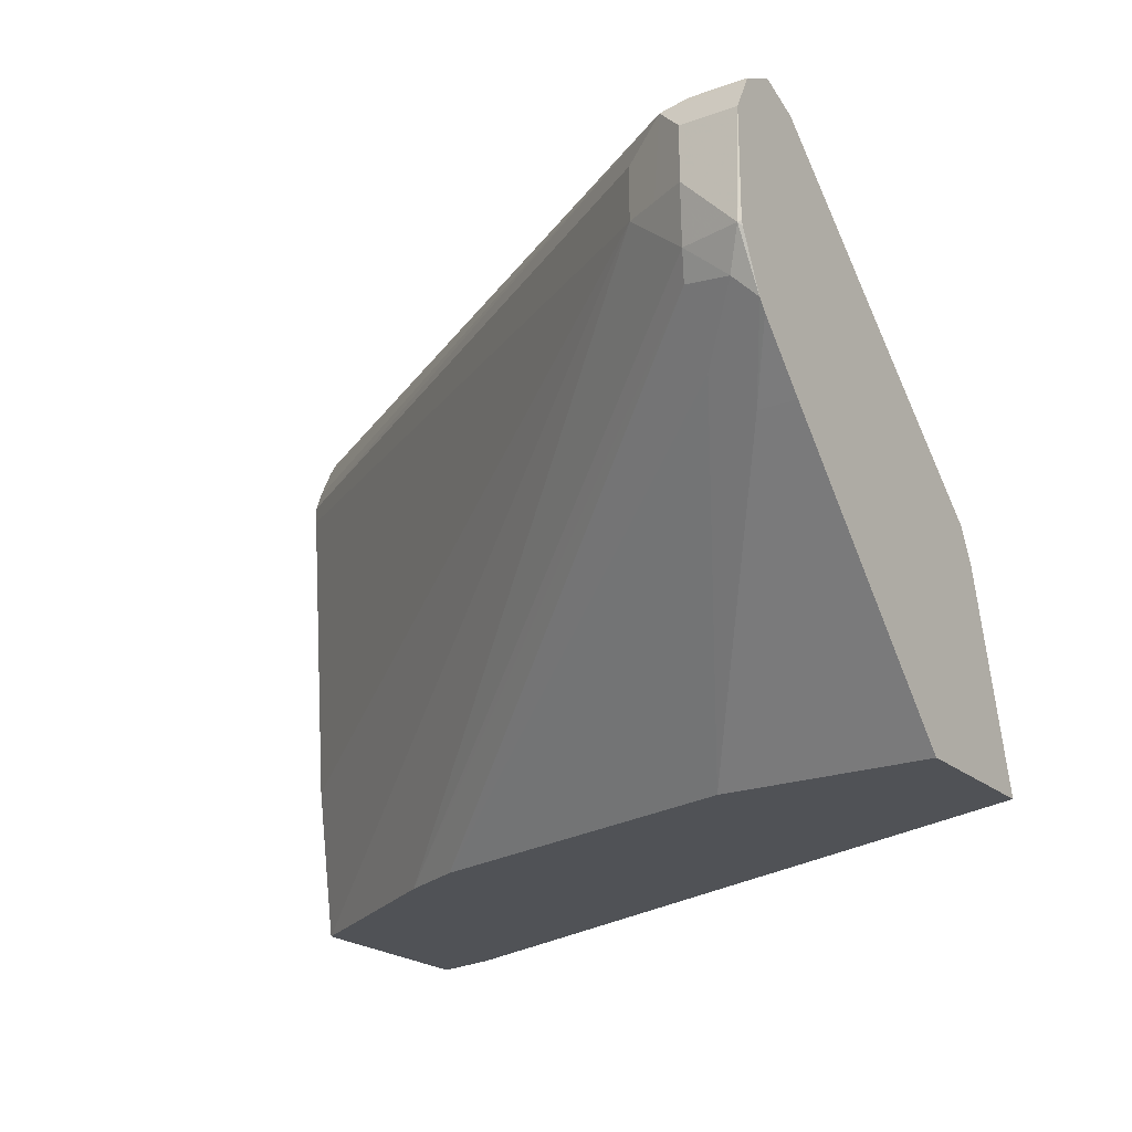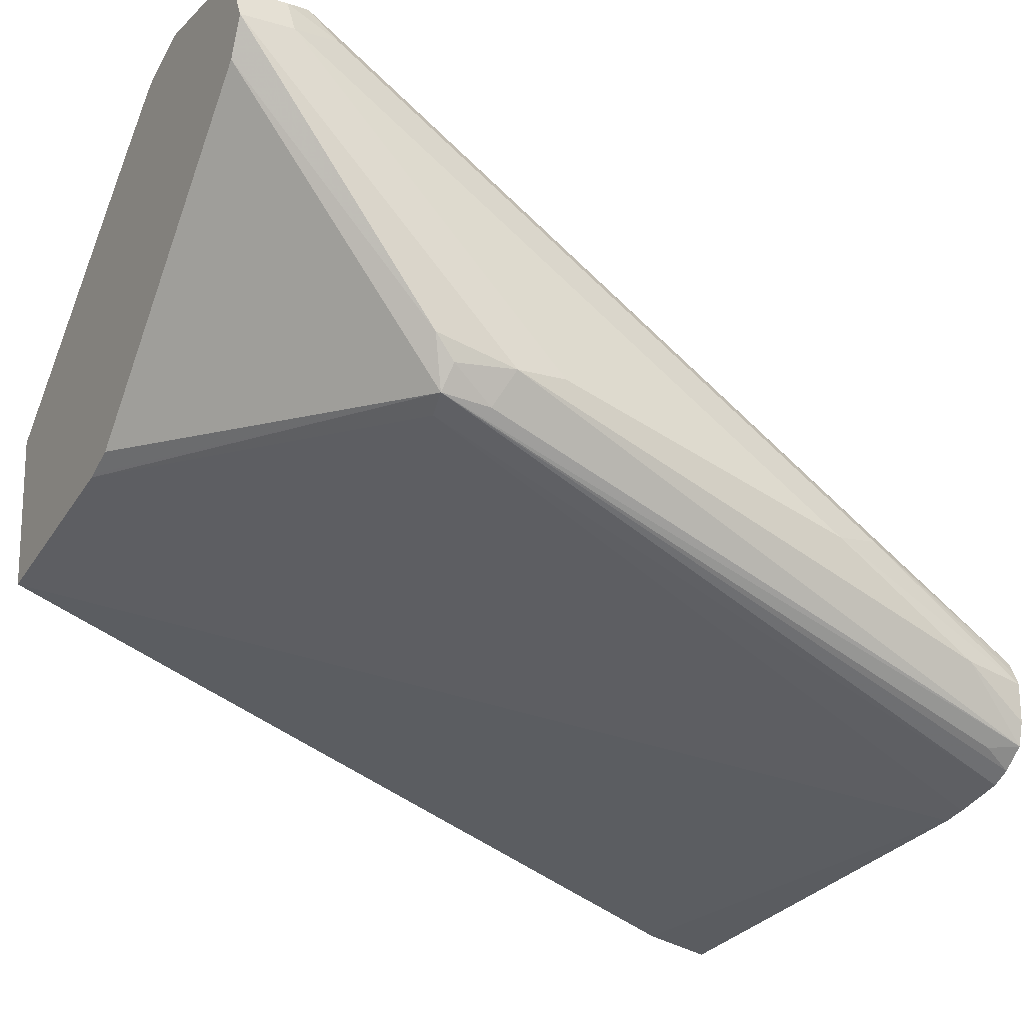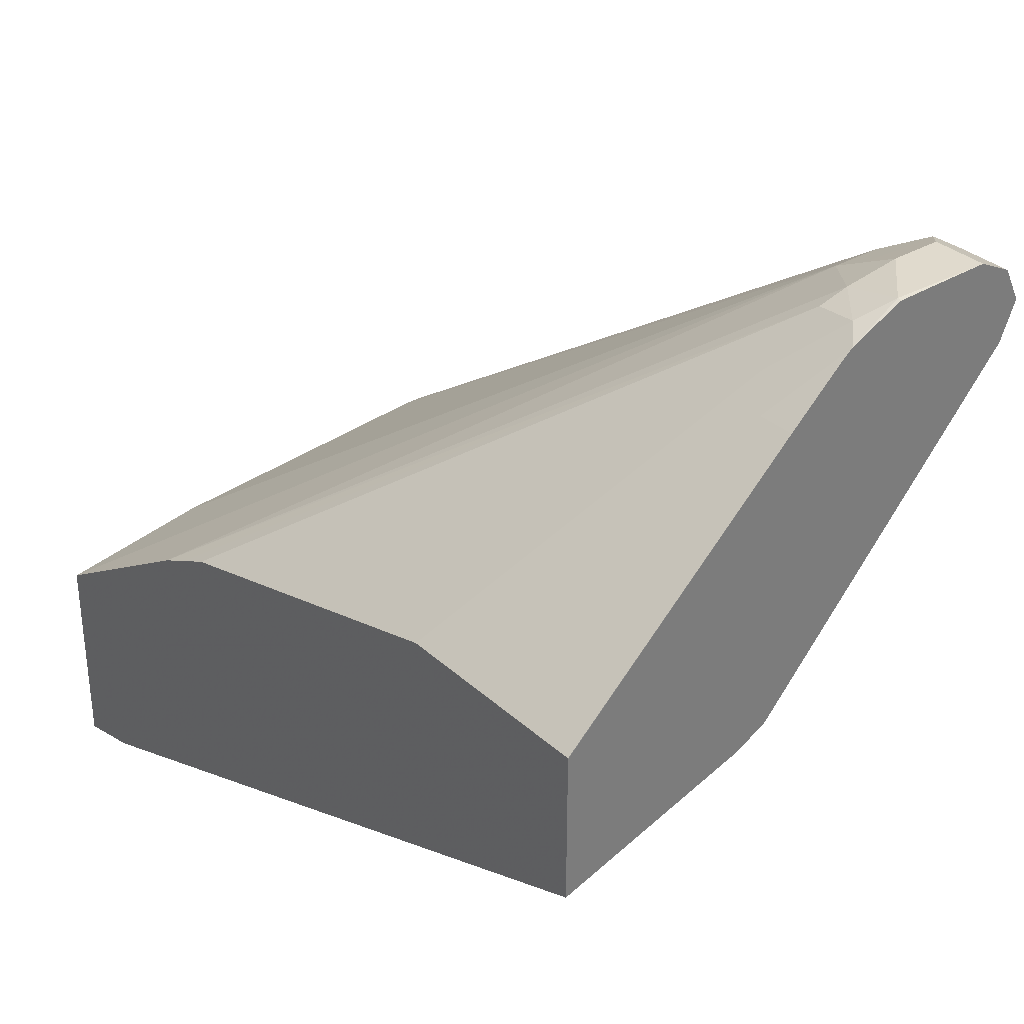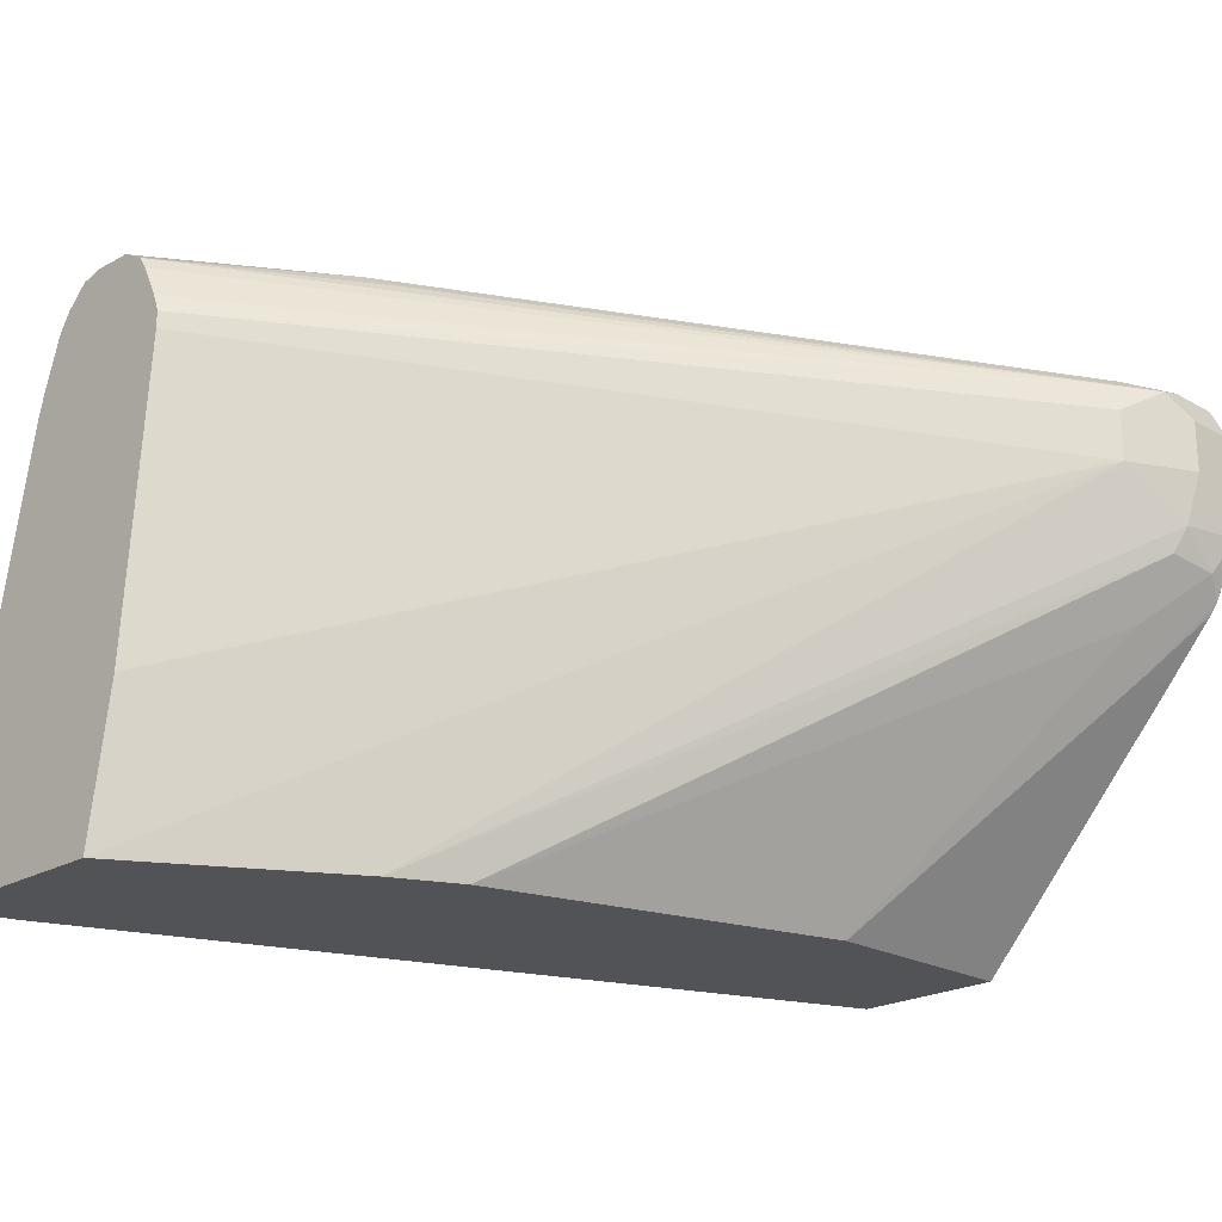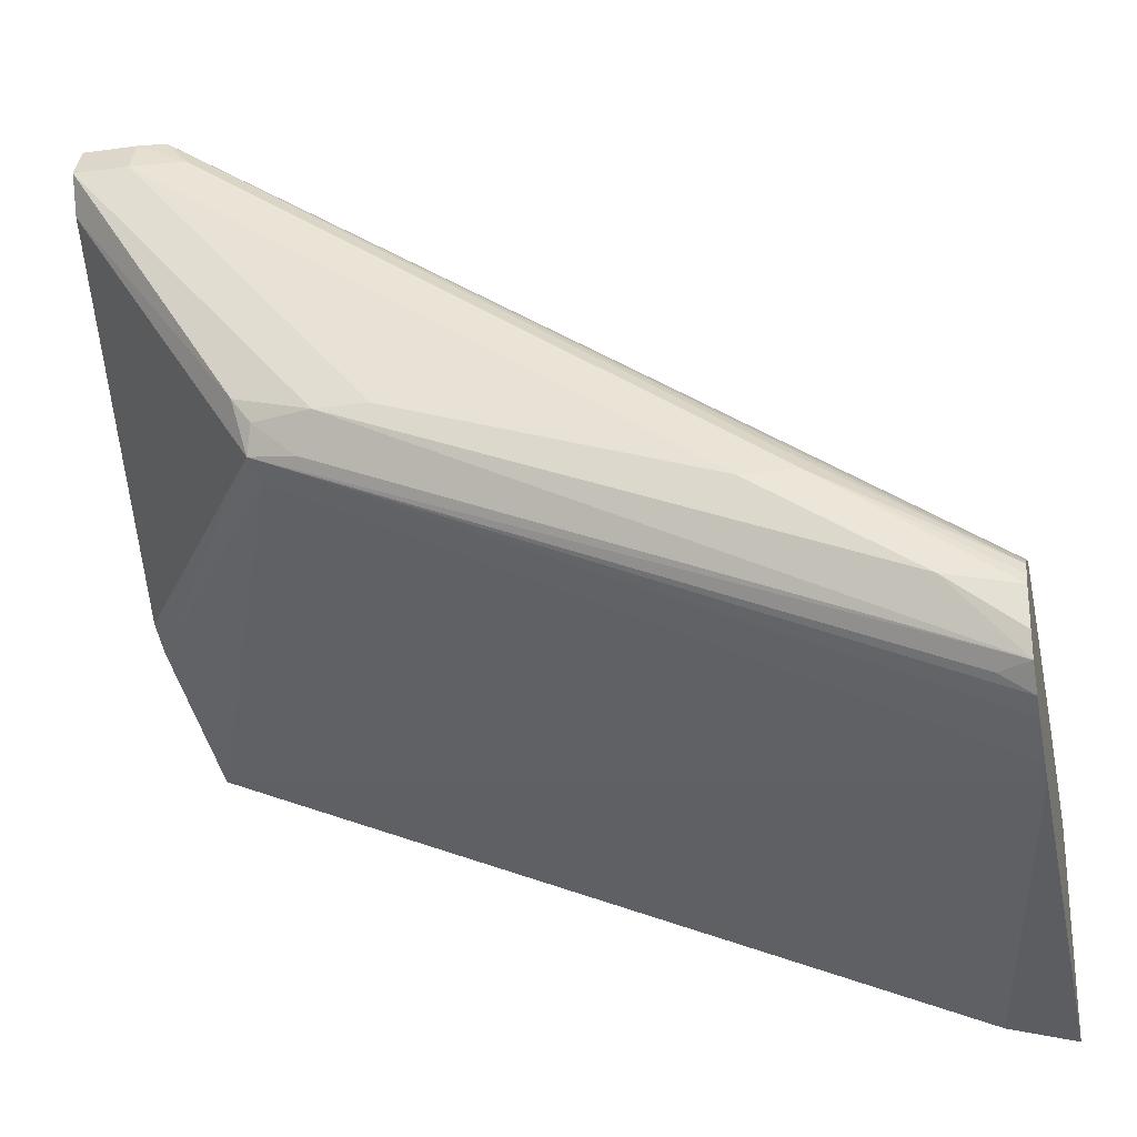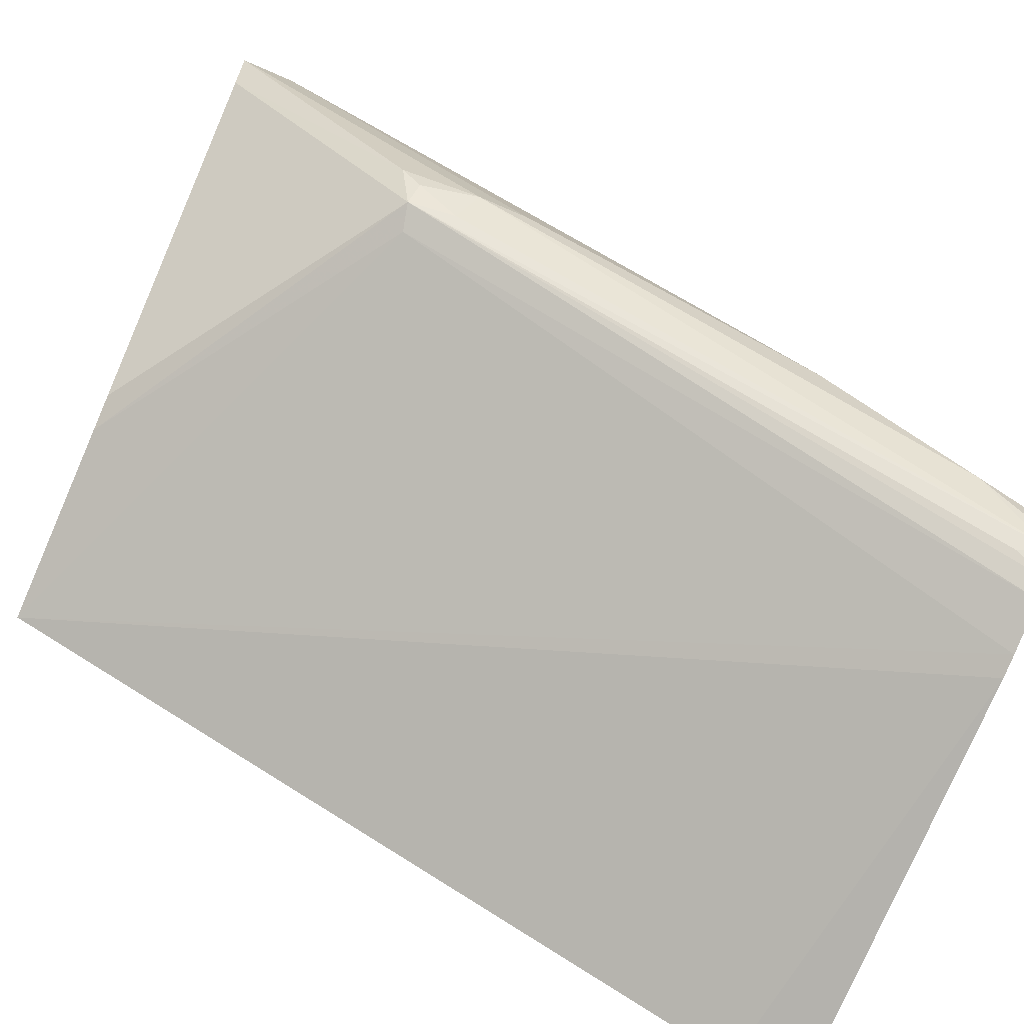
<metadata>
{"format":"obj","ext":"obj","renderer":"f3d","projection":"perspective","resolution":1024,"background":"white","views":[{"elev":-20.6,"azim":-146.7,"up":"+Z"},{"elev":-17.2,"azim":-30.6,"up":"+Y"},{"elev":33.0,"azim":-129.1,"up":"+Y"},{"elev":-21.9,"azim":135.3,"up":"+Z"},{"elev":-25.7,"azim":12.2,"up":"+Y"},{"elev":-65.6,"azim":-24.1,"up":"+Y"}]}
</metadata>
<code>
v -0.0009128 0.7173 0.6549
v 1.285e-05 0.7173 0.6237
v -0.0009128 0.7171 0.6395
v -0.0009128 0.7124 0.6647
v 0.0234 0.7134 0.6627
v 0.0156 0.7173 0.6549
v 0.005216 0.7121 0.6133
v -0.0009128 0.709 0.6072
v -0.0009128 0.7164 0.6228
v -0.0009128 0.7168 0.6242
v 0.0156 0.7173 0.6393
v 0.01755 0.7134 0.6237
v -0.0009128 0.7121 0.6653
v 0.02601 0.7121 0.6393
v 0.0156 0.7121 0.6653
v 0.03121 0.7036 0.6666
v 0.2027 0.5789 0.6822
v 0.1949 0.5887 0.6783
v 0.2547 0.549 0.6796
v 0.2547 0.5517 0.6757
v 0.2547 0.5568 0.6653
v 0.2547 0.5588 0.6601
v 0.03639 0.7069 0.6549
v 0.03639 0.7069 0.6393
v 0.0195 0.7095 0.6159
v 0.1715 0.5926 0.5147
v 0.0208 0.6965 0.5978
v 0.01042 0.6913 0.5874
v -0.0009128 0.7066 0.6041
v 0.1923 0.5822 0.5147
v -0.0009128 0.7023 0.6702
v 0.0156 0.7017 0.6705
v 0.1871 0.577 0.6861
v 0.2547 0.5419 0.6835
v 0.2547 0.5454 0.6818
v 0.2547 0.5588 0.6549
v 0.2547 0.551 0.5613
v 0.2547 0.5432 0.5147
v 0.182 0.5873 0.5147
v 0.1716 0.5925 0.5147
v 0.06238 0.6237 0.5147
v -0.0009128 0.6913 0.5874
v -0.0009128 0.7017 0.6705
v 0.09358 0.6081 0.6861
v 0.1403 0.5926 0.6861
v 0.2339 0.5458 0.6861
v 0.2547 0.5302 0.6838
v 0.2547 0.4788 0.5147
v -0.0008878 0.6237 0.5147
v -0.0009128 0.6235 0.5147
v -0.0009128 0.6901 0.6656
v 0.0546 0.6159 0.6822
v 0.07799 0.6081 0.6861
v 0.2547 0.5231 0.6822
v 0.2547 0.5059 0.648
v 0.2339 0.4839 0.5147
v -0.0009128 0.5772 0.5147
v -0.0009128 0.6003 0.5848
v 0.05848 0.6003 0.6783
v 0.06043 0.6081 0.6822
v 0.07279 0.5978 0.6809
v 0.2456 0.5224 0.6783
v 0.2547 0.5167 0.6758
v 0.2547 0.5079 0.6549
v 0.06043 0.5965 0.6705
v -0.0009128 0.5953 0.5746
v -0.0009128 0.596 0.576
v 0.2547 0.5133 0.6705
f 31 43 32
f 26 38 48
f 26 48 56
f 26 56 57
f 26 57 50
f 26 50 49
f 26 41 27
f 27 41 28
f 28 42 29
f 28 41 49
f 26 30 38
f 28 49 42
f 26 49 41
f 26 39 30
f 22 36 24
f 25 40 26
f 25 39 40
f 25 30 39
f 24 38 30
f 24 37 38
f 24 36 37
f 22 24 23
f 19 21 20
f 19 22 21
f 19 36 22
f 19 37 36
f 19 38 37
f 32 43 53
f 19 48 38
f 26 40 39
f 32 53 44
f 54 61 59
f 32 45 33
f 19 55 48
f 59 68 63
f 59 65 68
f 59 66 65
f 59 67 66
f 59 61 60
f 58 67 59
f 57 64 65
f 57 65 66
f 55 57 56
f 55 64 57
f 54 59 62
f 54 62 63
f 53 61 54
f 32 44 45
f 53 60 61
f 52 59 60
f 51 59 52
f 51 58 59
f 48 55 56
f 46 53 54
f 46 54 47
f 43 52 53
f 43 51 52
f 42 49 50
f 34 46 47
f 33 46 34
f 33 53 46
f 33 44 53
f 33 45 44
f 52 60 53
f 19 64 55
f 2 8 9
f 19 63 68
f 5 11 6
f 5 14 11
f 4 13 5
f 2 12 7
f 2 11 12
f 2 10 3
f 2 9 10
f 2 7 8
f 1 11 2
f 1 6 11
f 1 5 6
f 1 4 5
f 1 13 4
f 1 31 13
f 1 43 31
f 1 51 43
f 1 58 51
f 1 67 58
f 1 66 67
f 1 57 66
f 1 50 57
f 1 42 50
f 1 29 42
f 1 8 29
f 1 9 8
f 1 10 9
f 1 3 10
f 1 2 3
f 59 63 62
f 5 13 15
f 5 15 16
f 5 16 17
f 5 17 18
f 19 54 63
f 19 47 54
f 19 34 47
f 19 35 34
f 17 32 33
f 17 19 18
f 17 35 19
f 17 34 35
f 17 33 34
f 16 32 17
f 15 31 32
f 15 32 16
f 13 31 15
f 12 30 25
f 19 68 64
f 12 24 30
f 11 14 12
f 8 28 29
f 7 28 8
f 7 27 28
f 7 26 27
f 7 25 26
f 7 12 25
f 5 24 14
f 5 23 24
f 5 22 23
f 5 21 22
f 5 20 21
f 5 19 20
f 5 18 19
f 12 14 24
f 64 68 65

</code>
